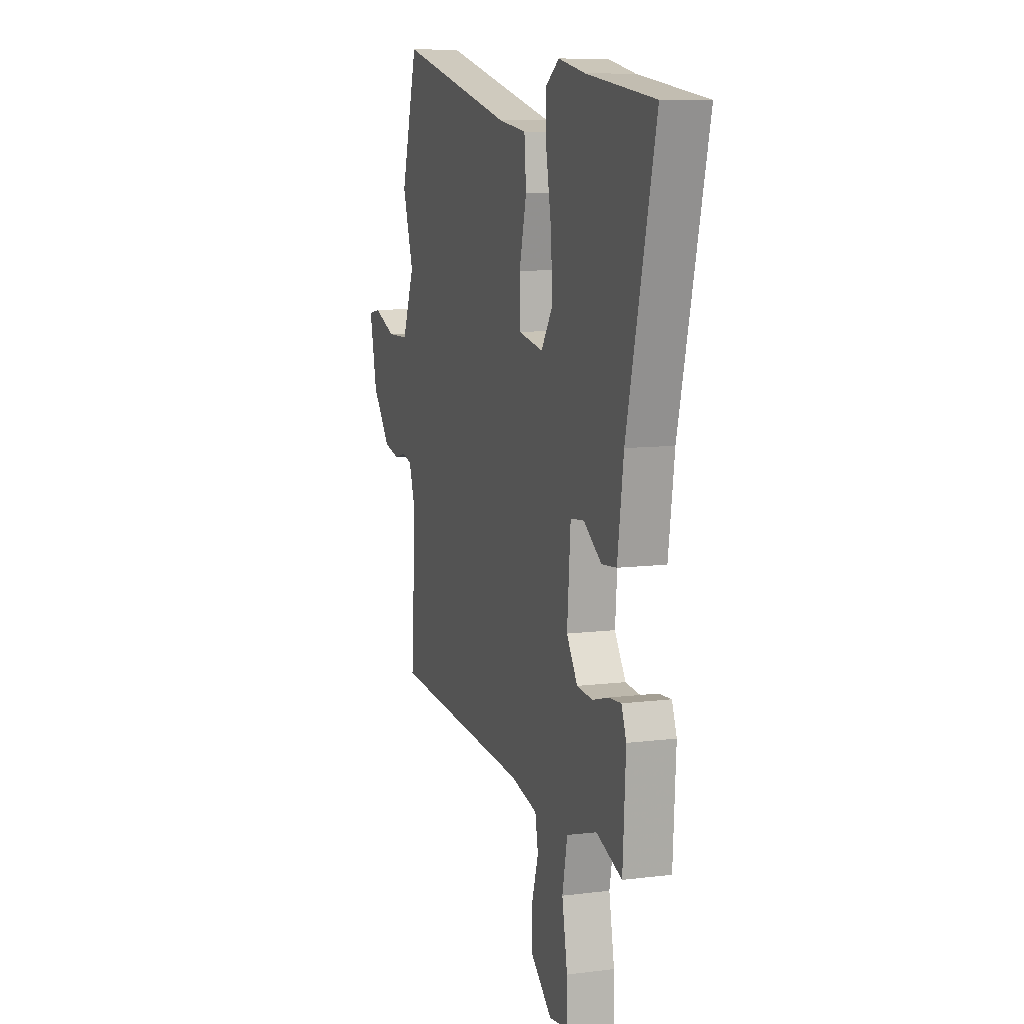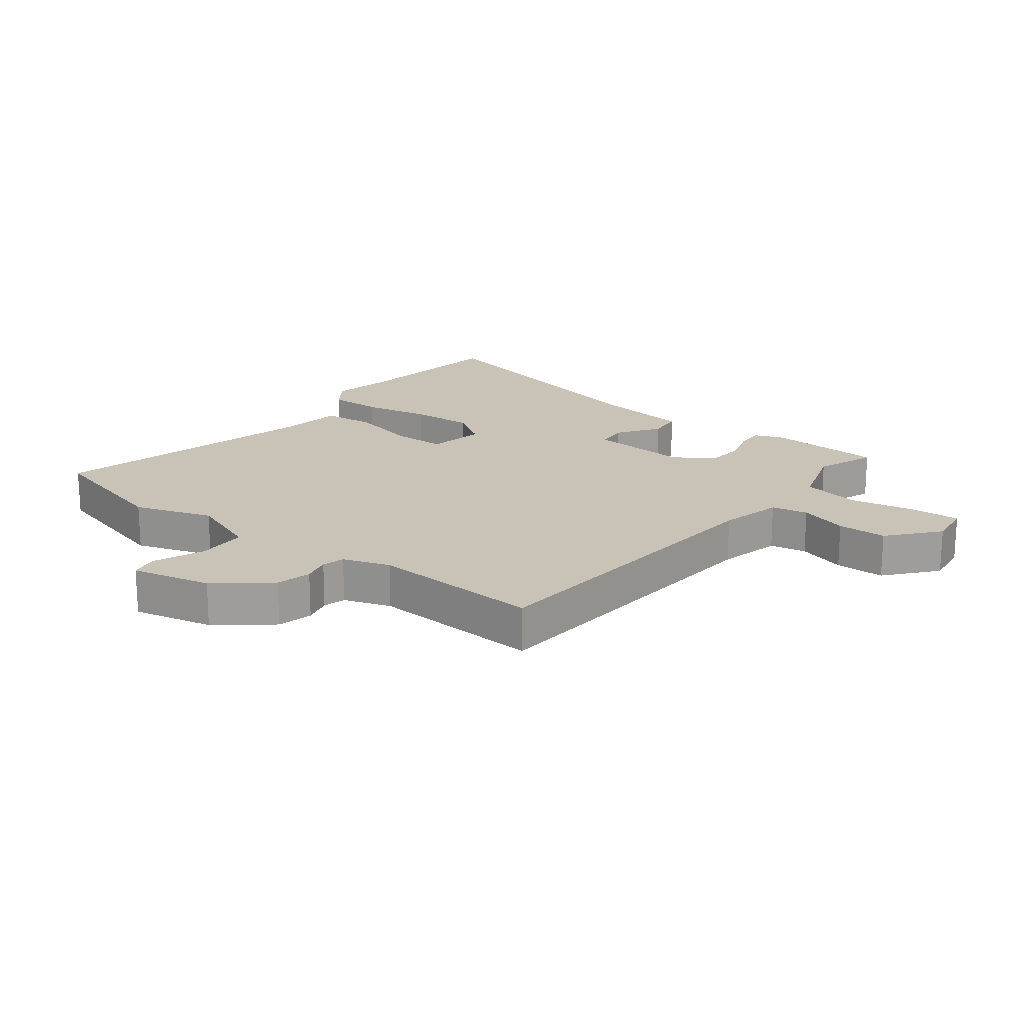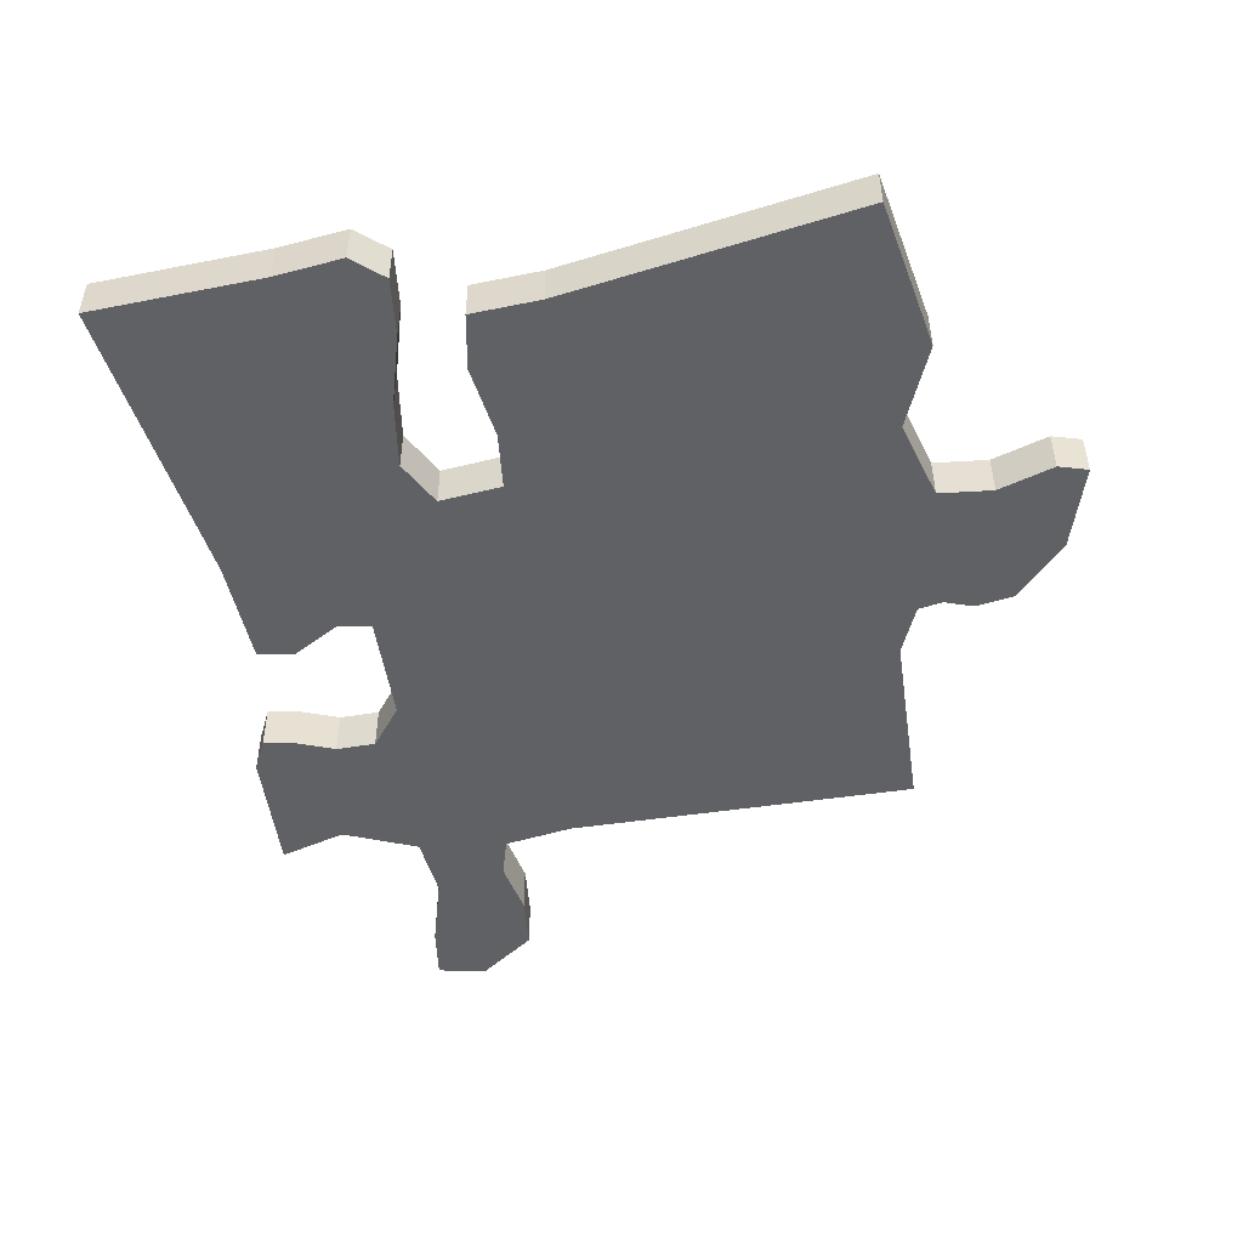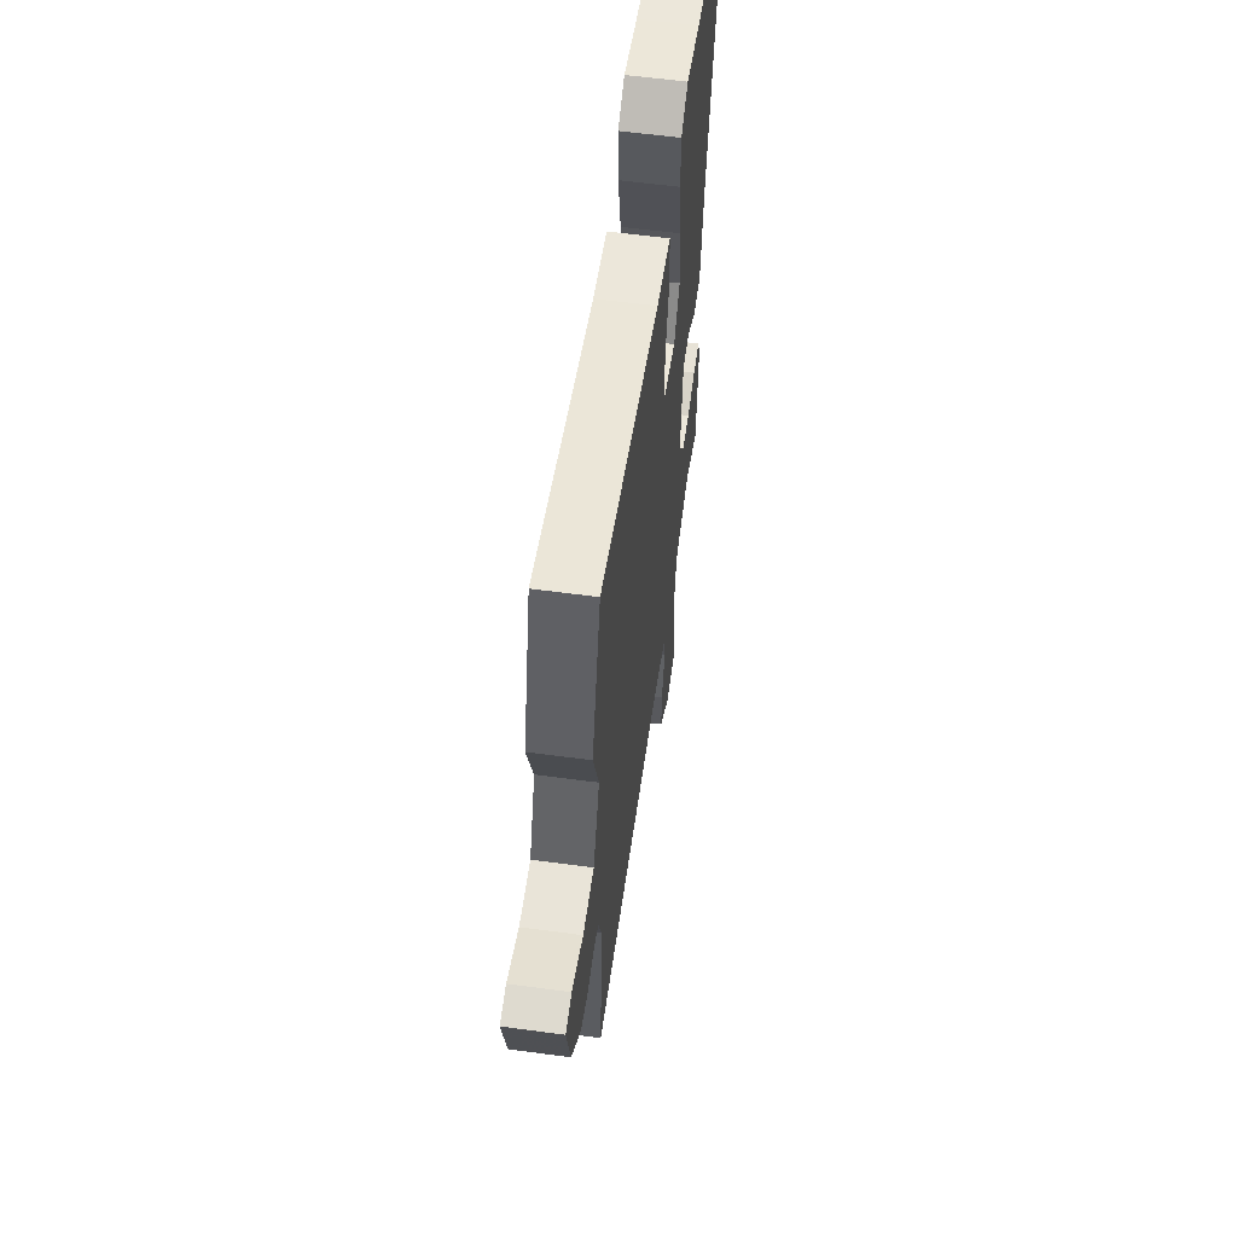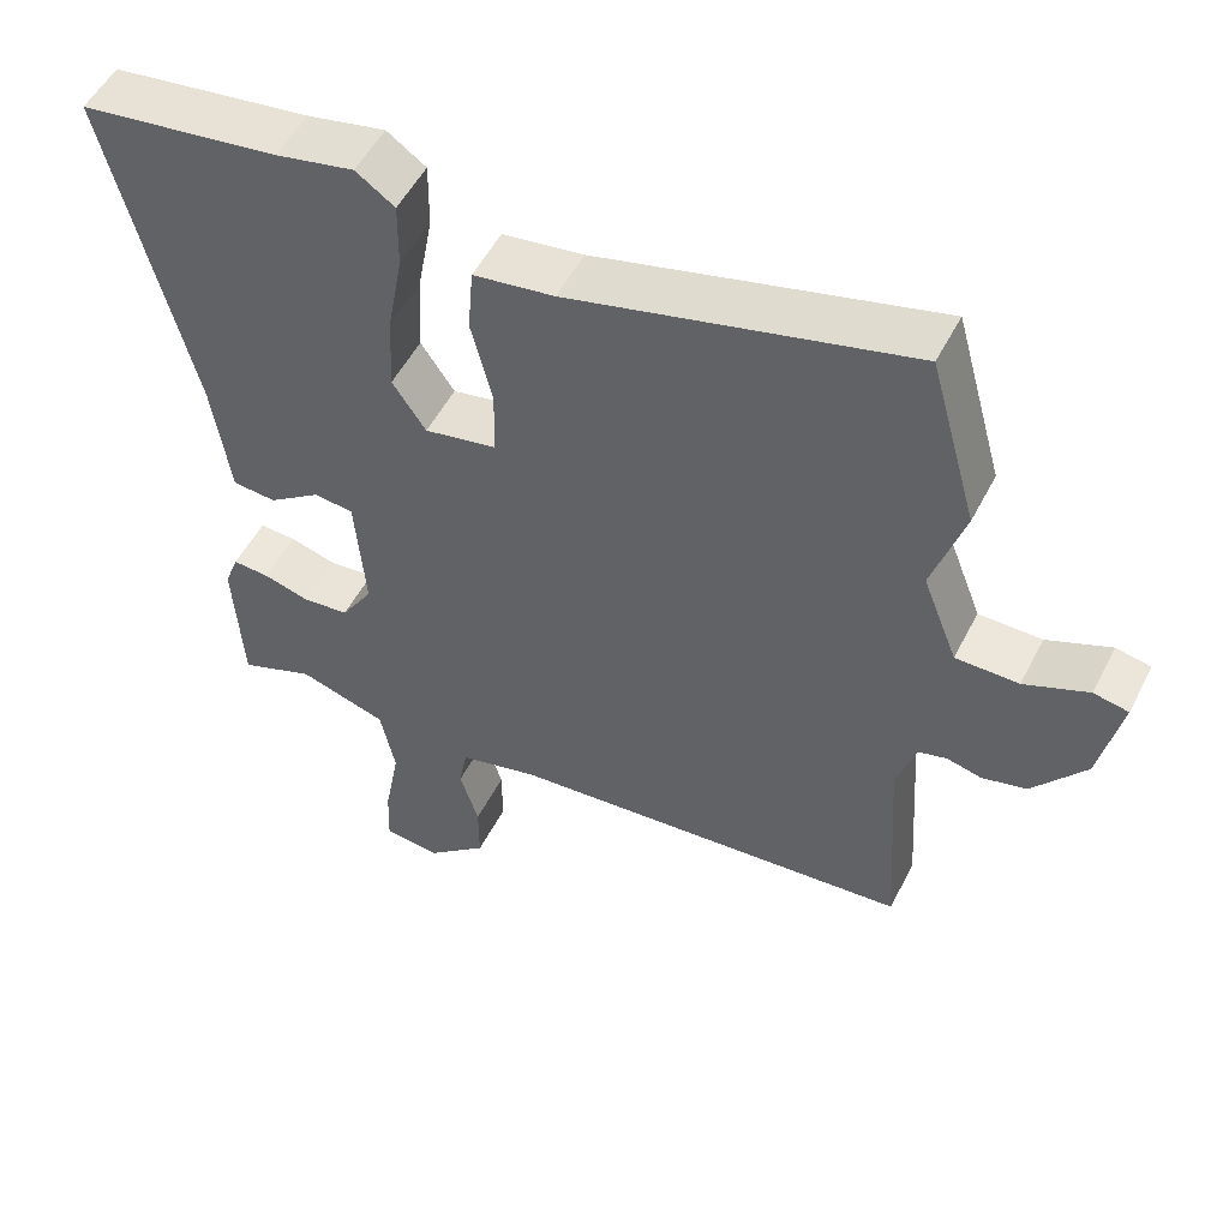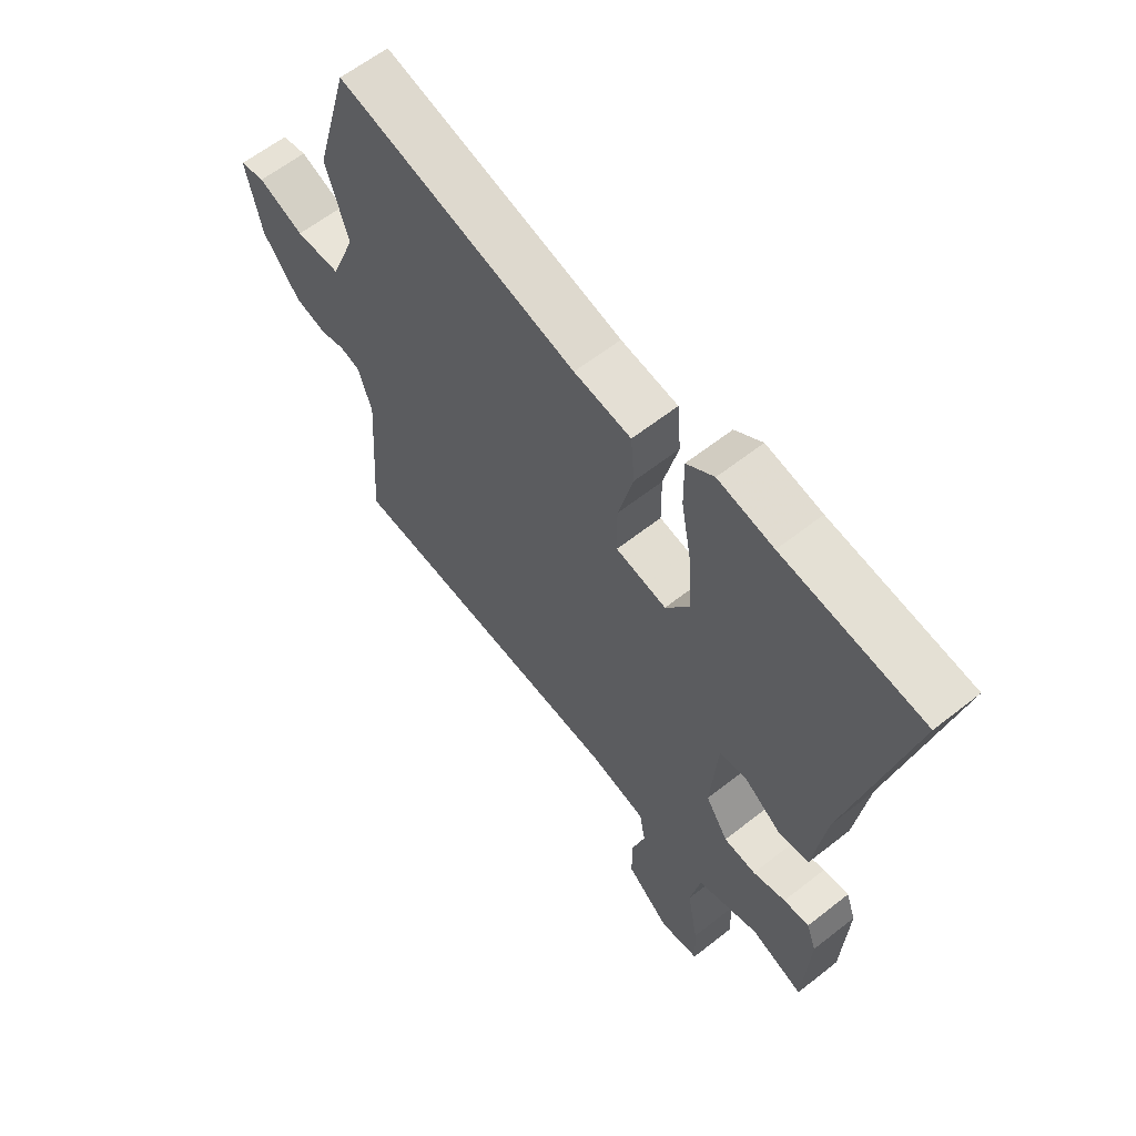
<metadata>
{"format":"obj","ext":"obj","renderer":"f3d","projection":"perspective","resolution":1024,"background":"white","views":[{"elev":9.2,"azim":-108.6,"up":"+Z"},{"elev":19.5,"azim":127.1,"up":"+Y"},{"elev":-50.0,"azim":4.5,"up":"+Y"},{"elev":59.3,"azim":97.9,"up":"+Z"},{"elev":52.5,"azim":26.7,"up":"+Z"},{"elev":60.8,"azim":-128.9,"up":"+Z"}]}
</metadata>
<code>
v -0.559 0.07 0.492
v -0.303 0.07 0.527
v -0.202 0.07 0.548
v -0.152 0.07 0.513
v -0.153 0.07 0.427
v -0.173 0.07 0.318
v -0.178 0.07 0.217
v -0.135 0.07 0.153
v -0.042 0.07 0.171
v -0.041 0.07 0.257
v -0.068 0.07 0.366
v -0.061 0.07 0.451
v 0.043 0.07 0.466
v 0.479 0.07 0.576
v 0.541 0.07 0.355
v 0.5 0.07 0.228
v 0.545 0.07 0.113
v 0.626 0.07 0.112
v 0.708 0.07 0.146
v 0.753 0.07 0.137
v 0.725 0.07 0.008
v 0.657 0.07 -0.078
v 0.6 0.07 -0.092
v 0.555 0.07 -0.081
v 0.519 0.07 -0.091
v 0.494 0.07 -0.167
v 0.512 0.07 -0.443
v -0.01 0.07 -0.486
v -0.112 0.07 -0.511
v -0.123 0.07 -0.57
v -0.099 0.07 -0.648
v -0.099 0.07 -0.728
v -0.178 0.07 -0.796
v -0.25 0.07 -0.787
v -0.247 0.07 -0.708
v -0.227 0.07 -0.6
v -0.246 0.07 -0.507
v -0.36 0.07 -0.471
v -0.456 0.07 -0.508
v -0.467 0.07 -0.322
v -0.449 0.07 -0.274
v -0.402 0.07 -0.277
v -0.342 0.07 -0.294
v -0.283 0.07 -0.288
v -0.242 0.07 -0.224
v -0.255 0.07 -0.063
v -0.306 0.07 -0.058
v -0.373 0.07 -0.105
v -0.429 0.07 -0.1
v -0.452 0.07 0.058
v -0.559 0 0.492
v -0.303 0 0.527
v -0.202 0 0.548
v -0.152 0 0.513
v -0.153 0 0.427
v -0.173 0 0.318
v -0.178 0 0.217
v -0.135 0 0.153
v -0.042 0 0.171
v -0.041 0 0.257
v -0.068 0 0.366
v -0.061 0 0.451
v 0.043 0 0.466
v 0.479 0 0.576
v 0.541 0 0.355
v 0.5 0 0.228
v 0.545 0 0.113
v 0.626 0 0.112
v 0.708 0 0.146
v 0.753 0 0.137
v 0.725 0 0.008
v 0.657 0 -0.078
v 0.6 0 -0.092
v 0.555 0 -0.081
v 0.519 0 -0.091
v 0.494 0 -0.167
v 0.512 0 -0.443
v -0.01 0 -0.486
v -0.112 0 -0.511
v -0.123 0 -0.57
v -0.099 0 -0.648
v -0.099 0 -0.728
v -0.178 0 -0.796
v -0.25 0 -0.787
v -0.247 0 -0.708
v -0.227 0 -0.6
v -0.246 0 -0.507
v -0.36 0 -0.471
v -0.456 0 -0.508
v -0.467 0 -0.322
v -0.449 0 -0.274
v -0.402 0 -0.277
v -0.342 0 -0.294
v -0.283 0 -0.288
v -0.242 0 -0.224
v -0.255 0 -0.063
v -0.306 0 -0.058
v -0.373 0 -0.105
v -0.429 0 -0.1
v -0.452 0 0.058
f 47 48 49 50
f 46 47 50 1
f 40 41 42 43
f 38 39 40 43
f 37 38 43 44
f 36 37 44 45
f 34 35 36
f 33 34 36
f 30 31 32 33
f 29 30 33 36
f 26 27 28
f 25 26 28 29
f 21 22 23 24
f 21 24 25
f 18 19 20 21
f 17 18 21 25
f 16 17 25 29
f 13 14 15 16
f 10 11 12 13
f 9 10 13 16
f 8 9 16 29
f 3 4 5 6
f 2 3 6 7
f 46 1 2 7
f 45 46 7 8
f 8 29 36 45
f 100 99 98 97
f 51 100 97 96
f 93 92 91 90
f 93 90 89 88
f 94 93 88 87
f 95 94 87 86
f 86 85 84
f 86 84 83
f 83 82 81 80
f 86 83 80 79
f 78 77 76
f 79 78 76 75
f 74 73 72 71
f 75 74 71
f 71 70 69 68
f 75 71 68 67
f 79 75 67 66
f 66 65 64 63
f 63 62 61 60
f 66 63 60 59
f 79 66 59 58
f 56 55 54 53
f 57 56 53 52
f 57 52 51 96
f 58 57 96 95
f 95 86 79 58
f 1 51 52 2
f 2 52 53 3
f 3 53 54 4
f 4 54 55 5
f 5 55 56 6
f 6 56 57 7
f 7 57 58 8
f 8 58 59 9
f 9 59 60 10
f 10 60 61 11
f 11 61 62 12
f 12 62 63 13
f 13 63 64 14
f 14 64 65 15
f 15 65 66 16
f 16 66 67 17
f 17 67 68 18
f 18 68 69 19
f 19 69 70 20
f 20 70 71 21
f 21 71 72 22
f 22 72 73 23
f 23 73 74 24
f 24 74 75 25
f 25 75 76 26
f 26 76 77 27
f 27 77 78 28
f 28 78 79 29
f 29 79 80 30
f 30 80 81 31
f 31 81 82 32
f 32 82 83 33
f 33 83 84 34
f 34 84 85 35
f 35 85 86 36
f 36 86 87 37
f 37 87 88 38
f 38 88 89 39
f 39 89 90 40
f 40 90 91 41
f 41 91 92 42
f 42 92 93 43
f 43 93 94 44
f 44 94 95 45
f 45 95 96 46
f 46 96 97 47
f 47 97 98 48
f 48 98 99 49
f 49 99 100 50
f 50 100 51 1

</code>
